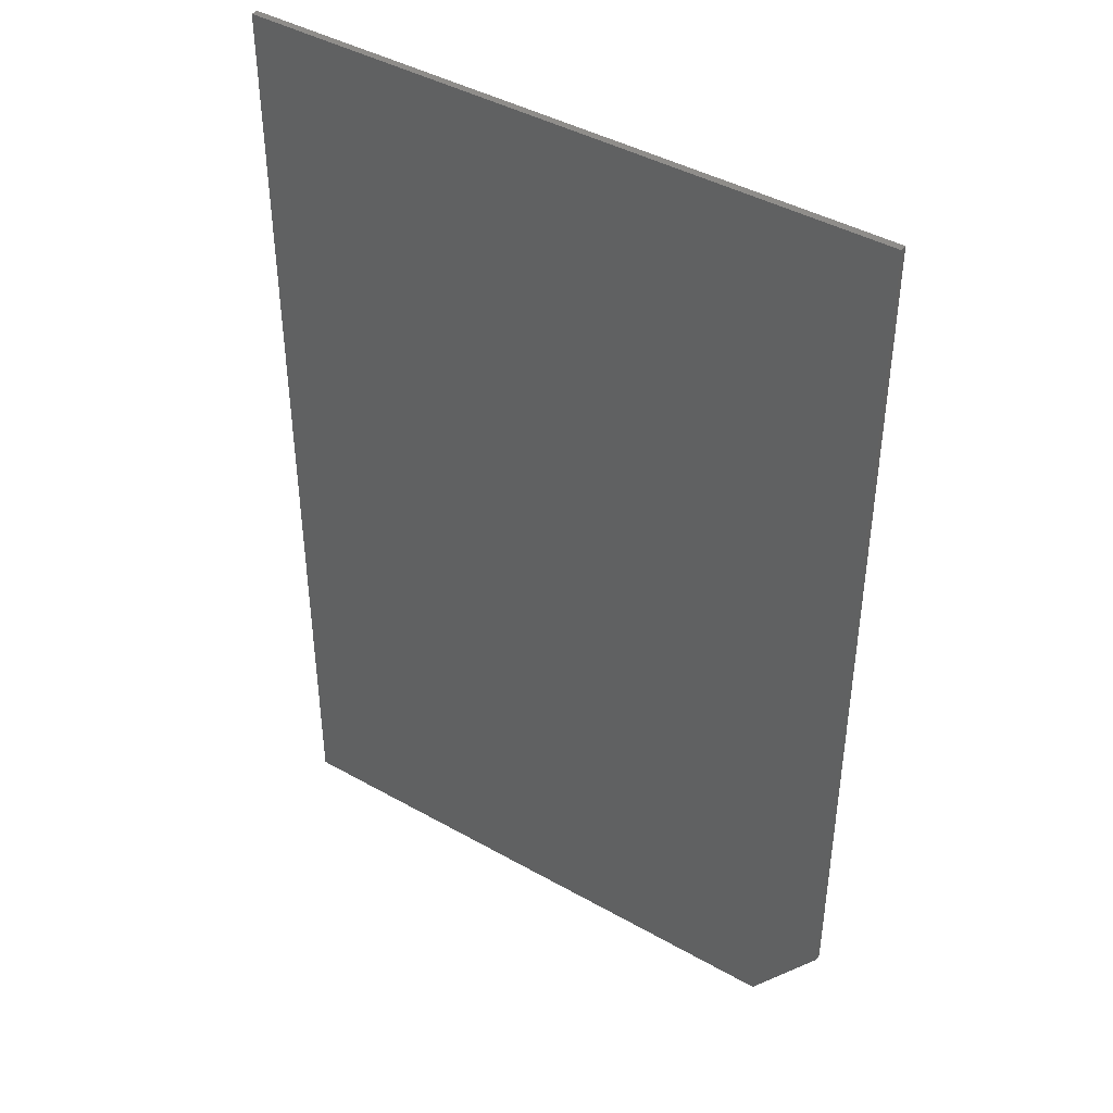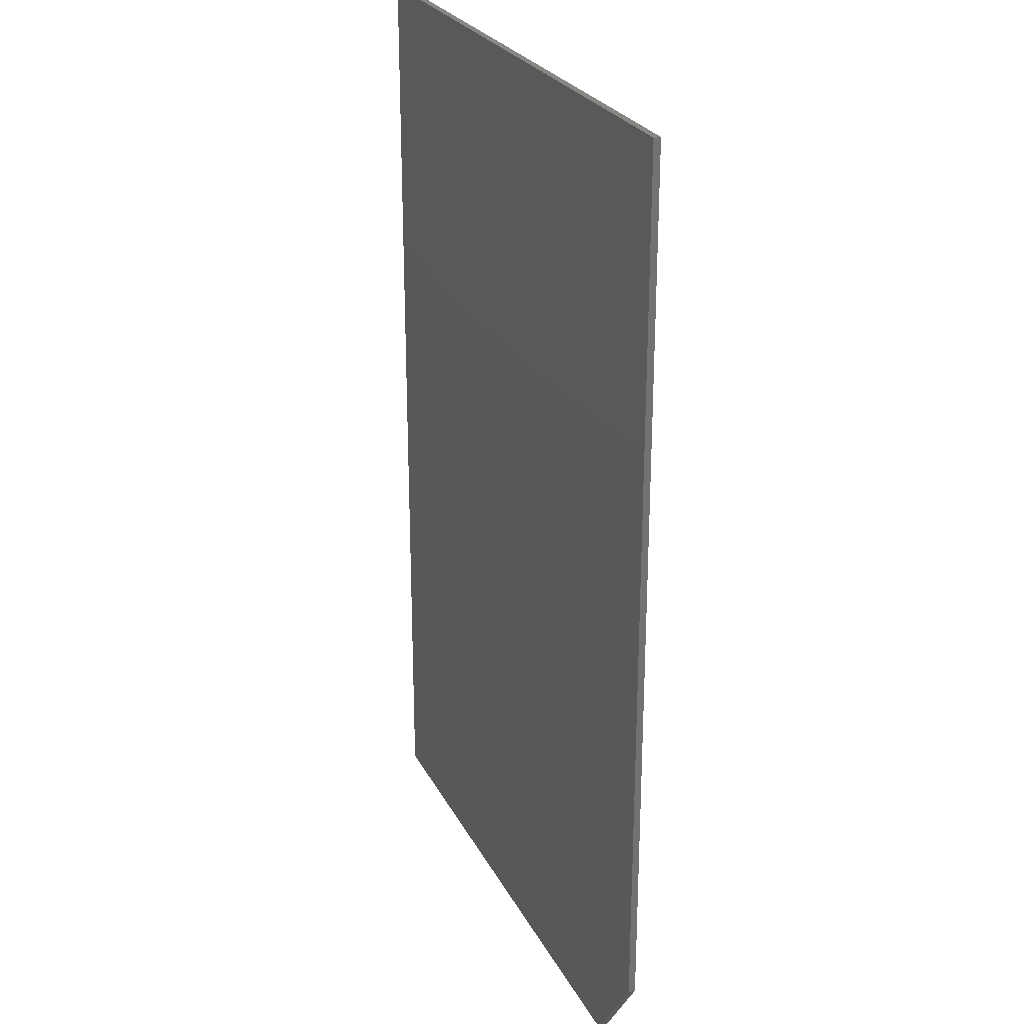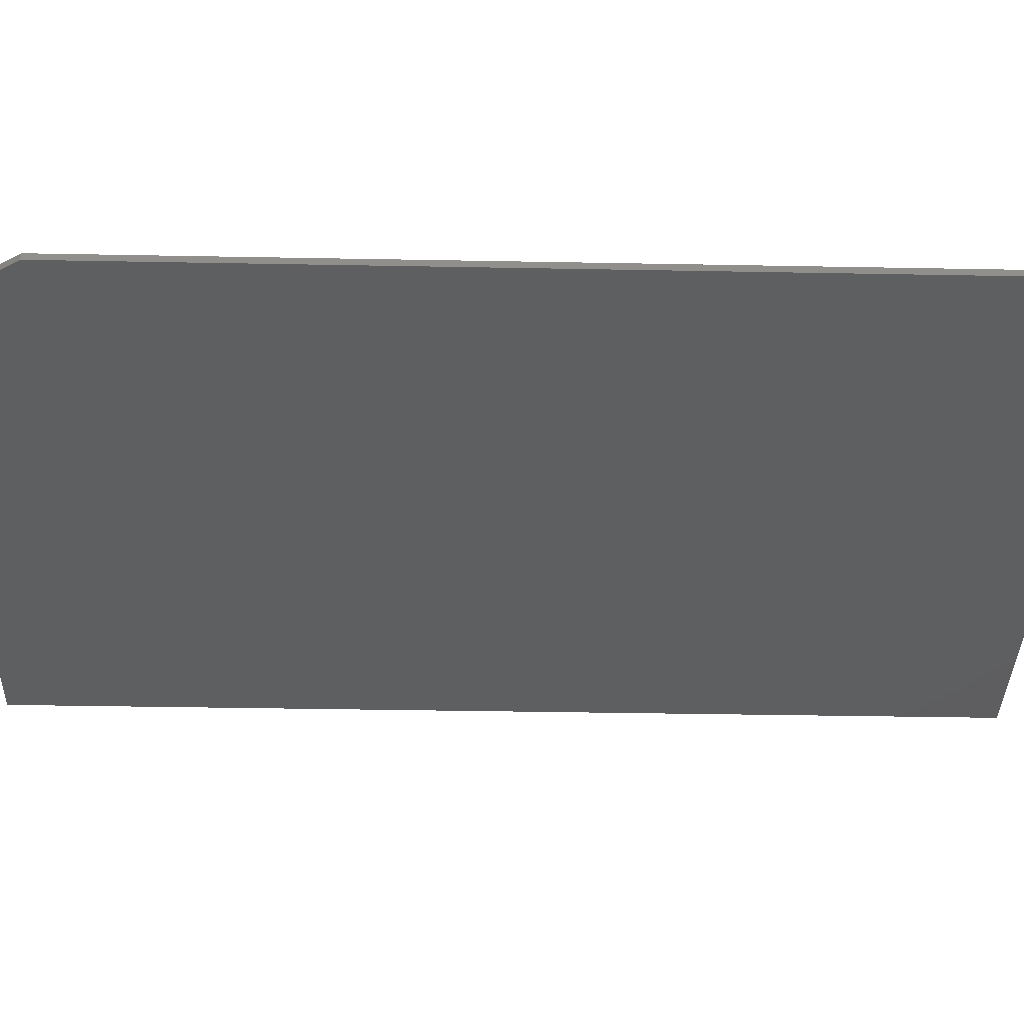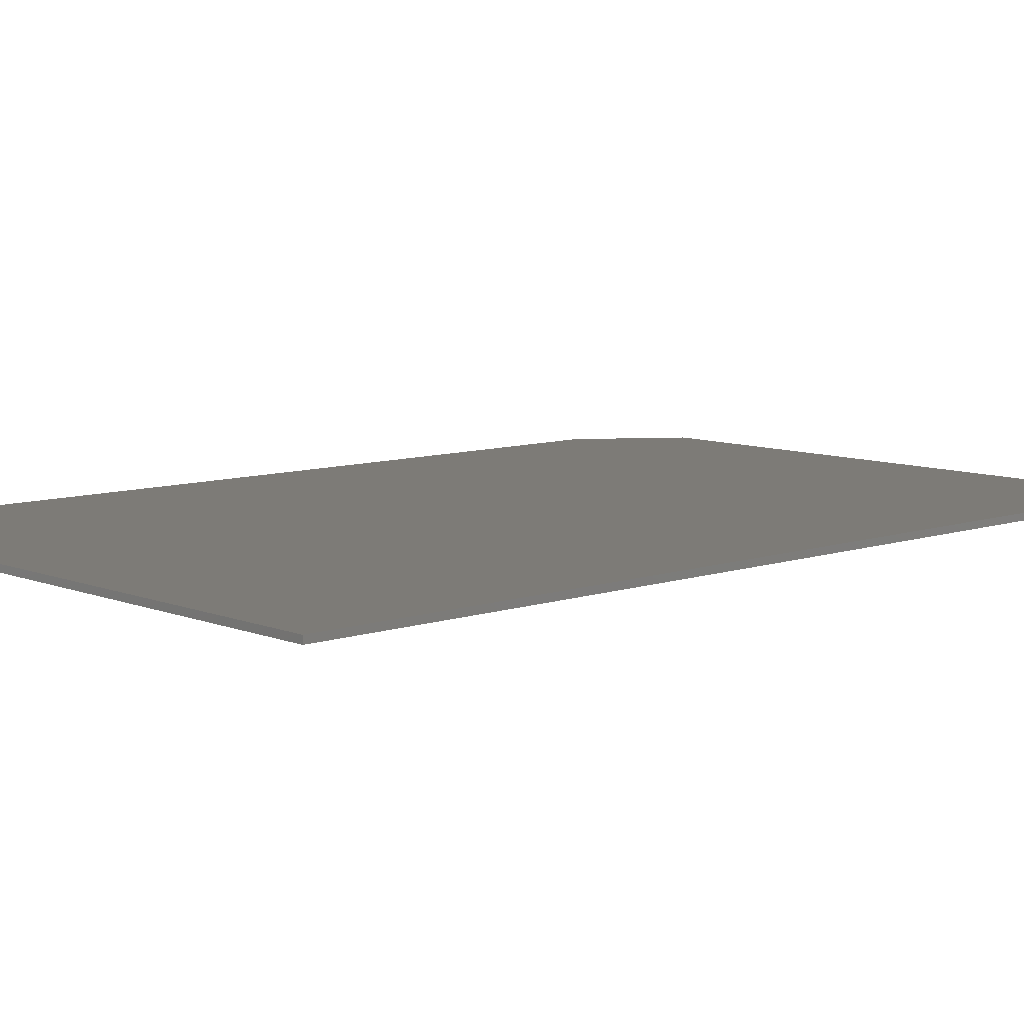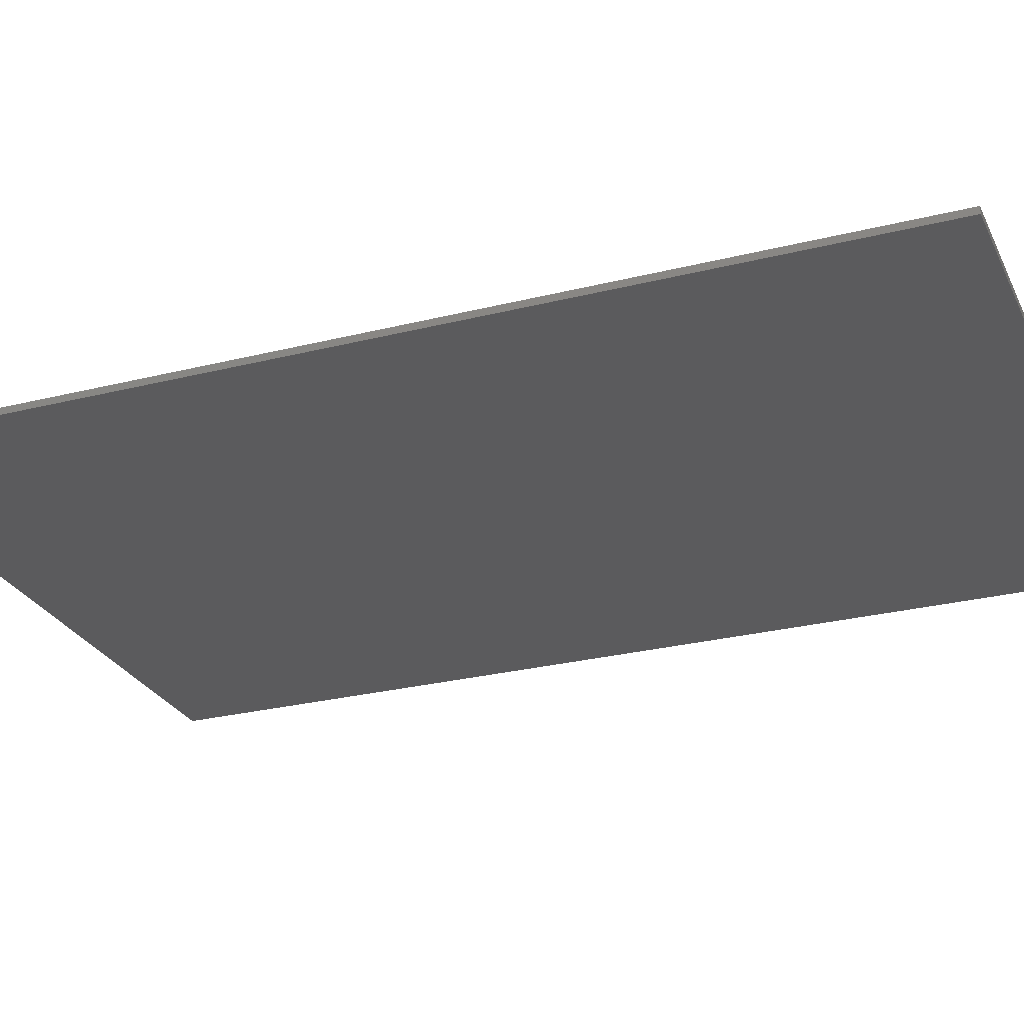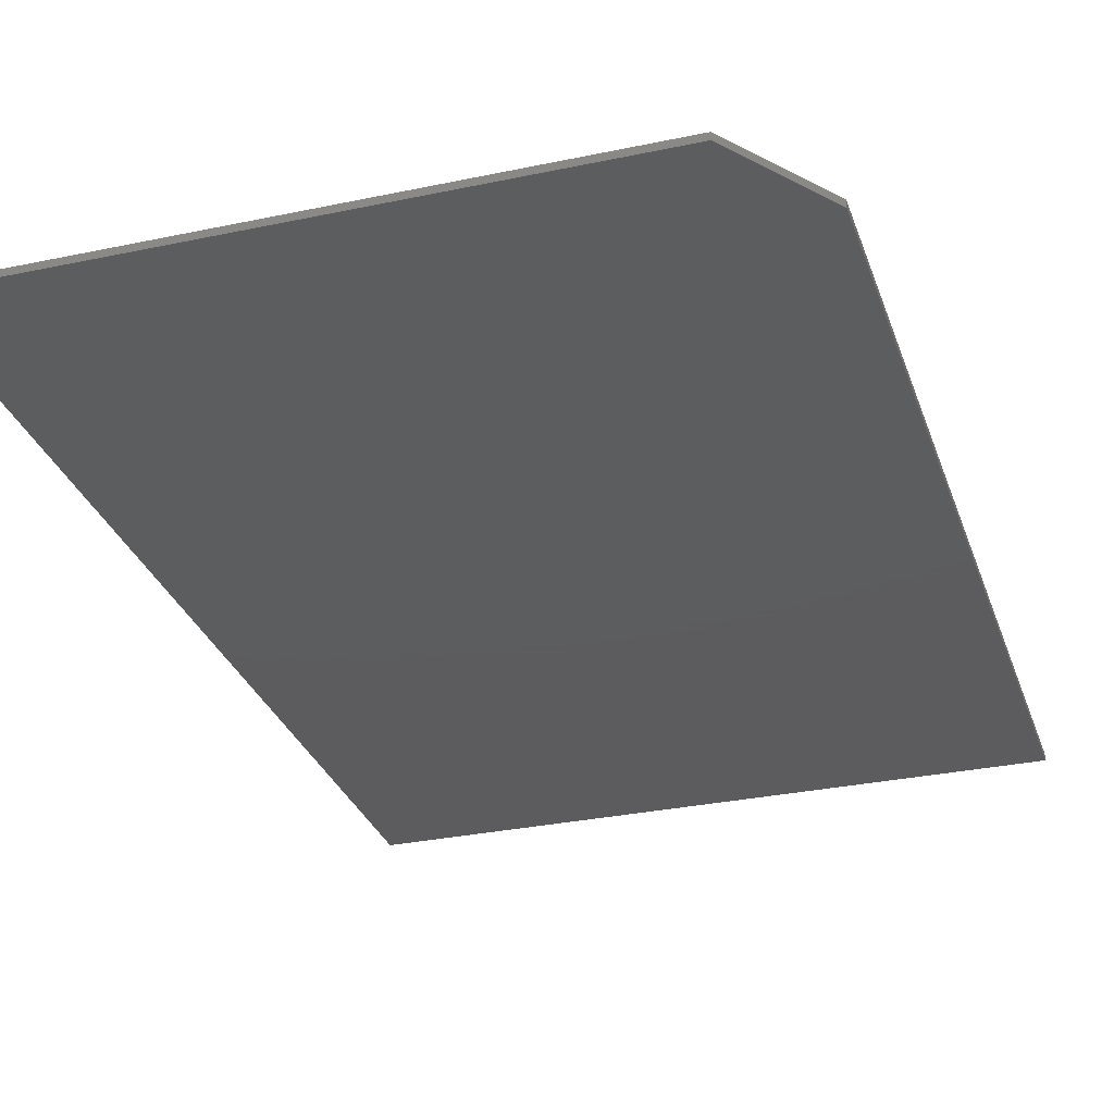
<metadata>
{"format":"stl","ext":"stl","renderer":"f3d","projection":"perspective","resolution":1024,"background":"white","views":[{"elev":42.4,"azim":-145.9,"up":"+Z"},{"elev":25.5,"azim":-111.9,"up":"+Z"},{"elev":-36.8,"azim":-91.4,"up":"+Y"},{"elev":8.6,"azim":47.3,"up":"+Y"},{"elev":-26.9,"azim":-68.6,"up":"+Y"},{"elev":-30.1,"azim":-162.8,"up":"+Y"}]}
</metadata>
<code>
# stl→obj: 10 verts, 16 faces
v 0.3685 -0.007812 0.3594
v -0.3672 -0.007812 0.3594
v 0.3685 -0.007812 -0.75
v -0.3672 -0.007812 -0.6406
v -0.2891 -0.007812 -0.75
v -0.2891 4.337e-18 -0.75
v -0.3672 1.214e-17 -0.6406
v 0.3685 4.084e-17 -0.75
v -0.3672 1.232e-16 0.3594
v 0.3685 1.64e-16 0.3594
f 1 2 3
f 3 2 4
f 3 4 5
f 6 7 8
f 8 7 9
f 8 9 10
f 2 9 4
f 4 9 7
f 5 6 3
f 3 6 8
f 5 4 6
f 6 4 7
f 1 10 2
f 2 10 9
f 3 8 1
f 1 8 10

</code>
